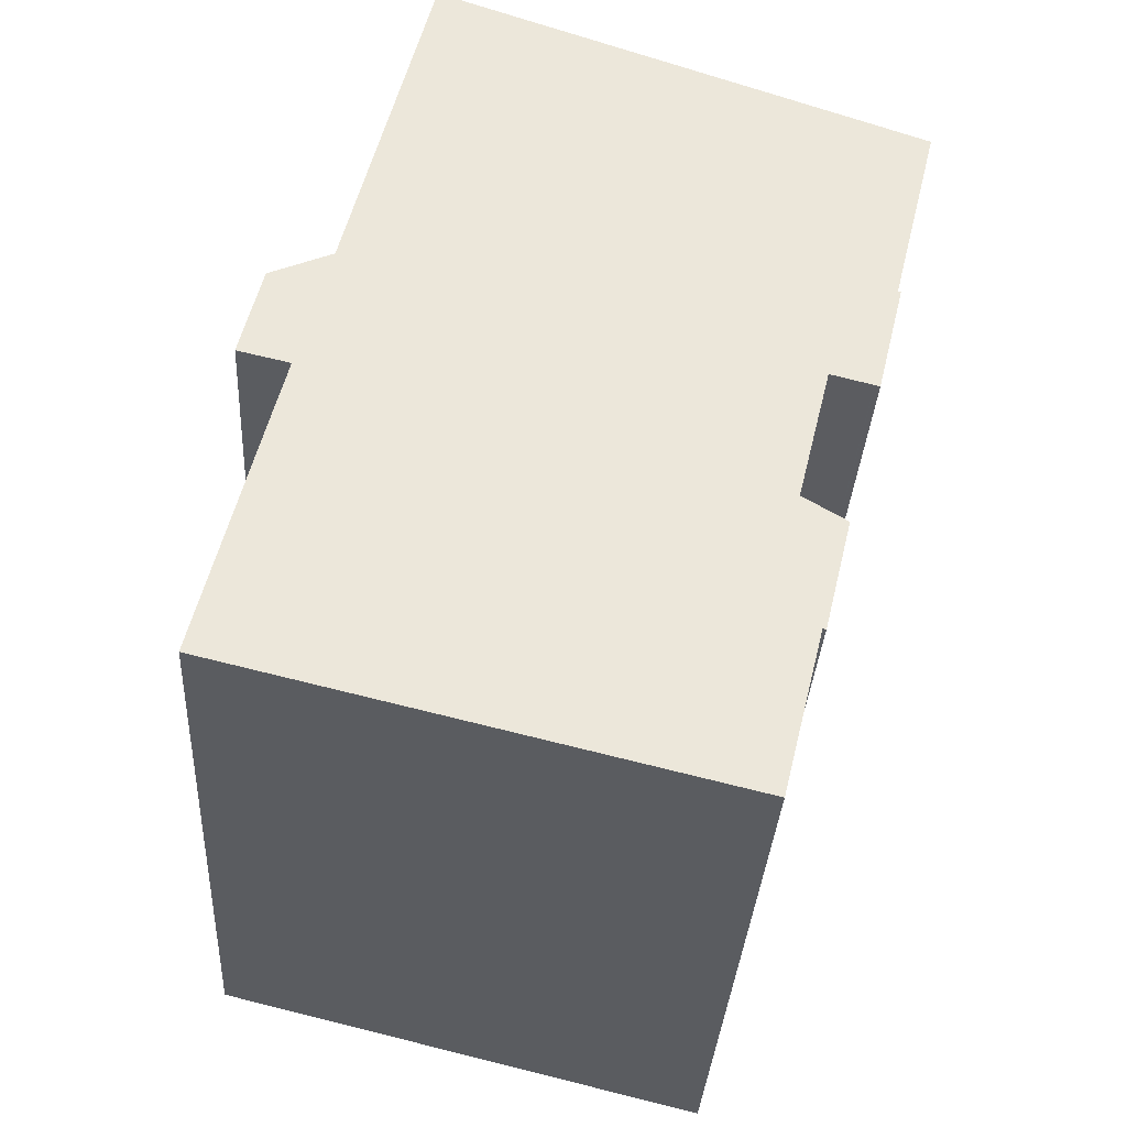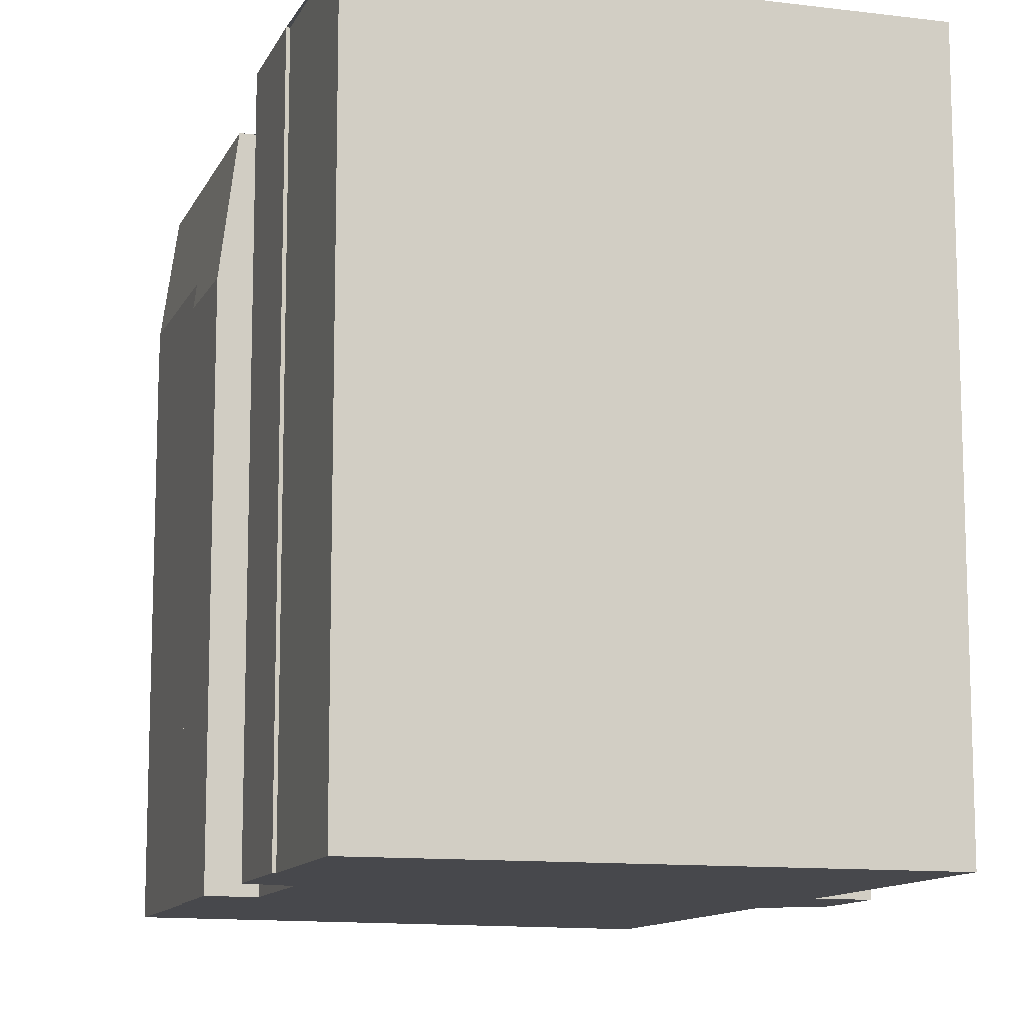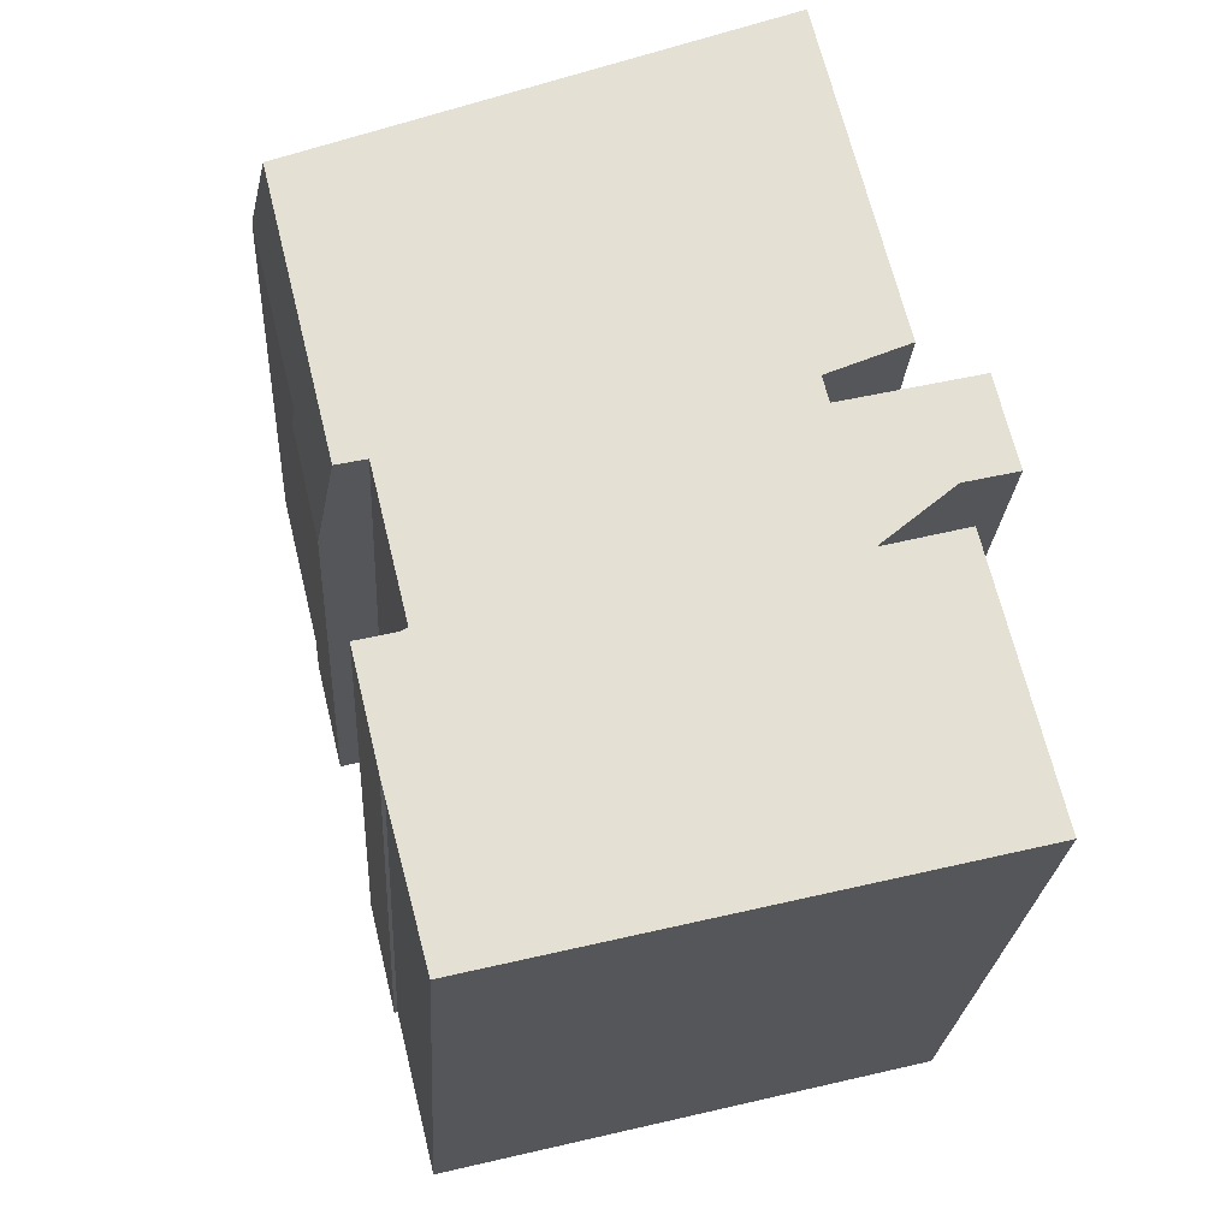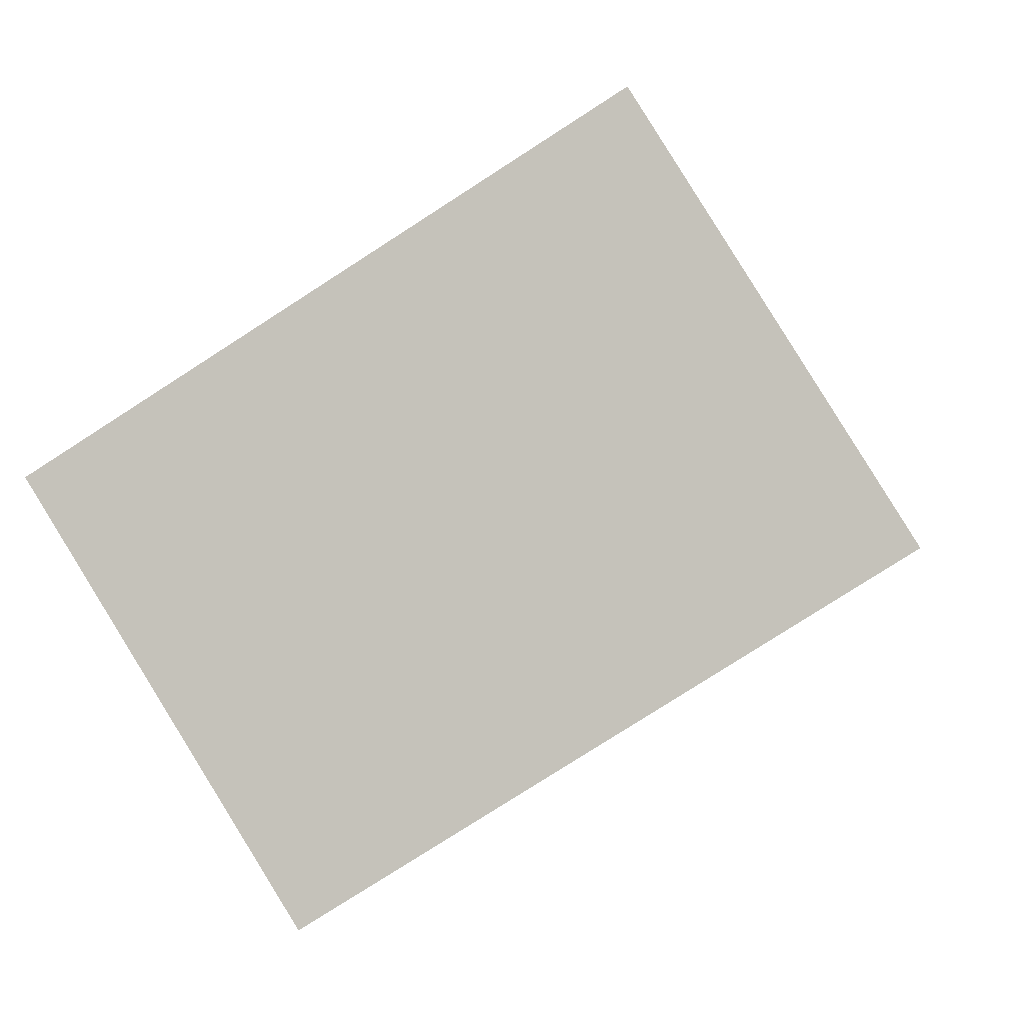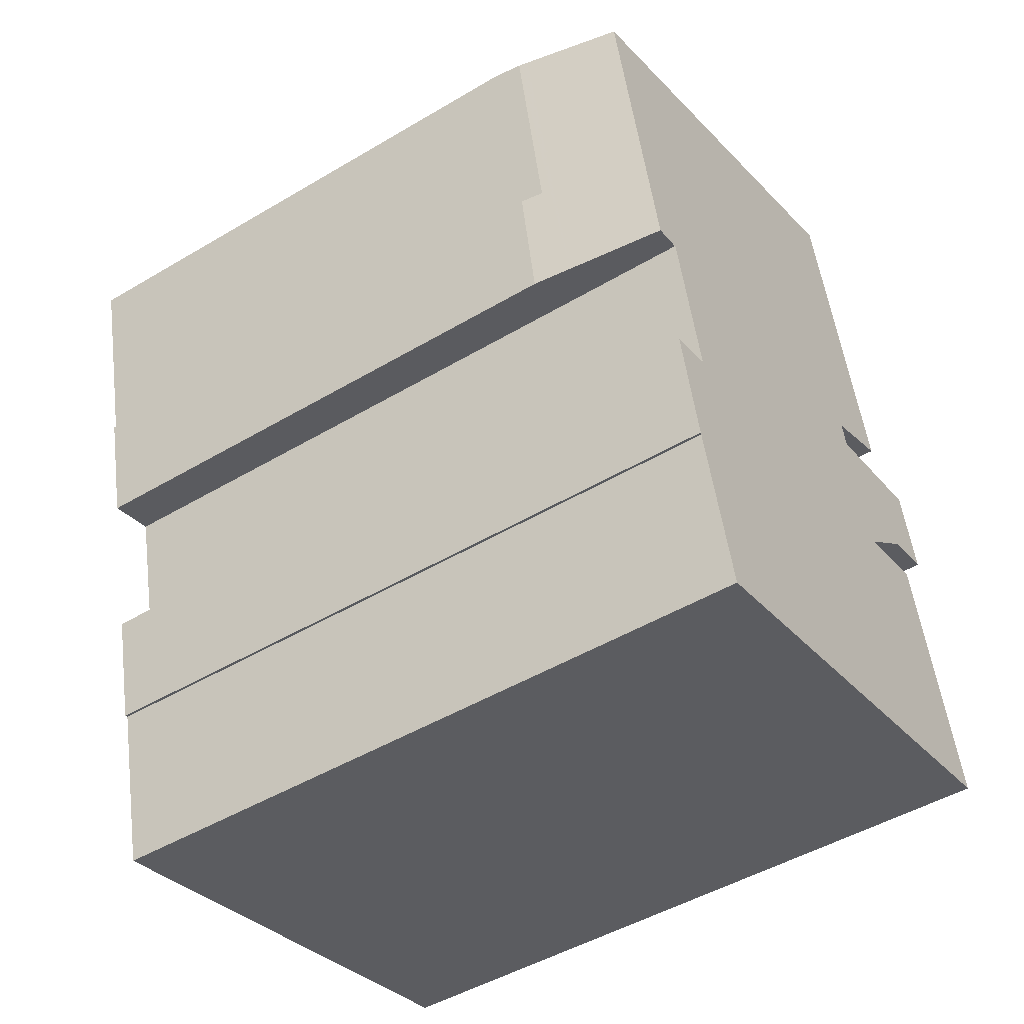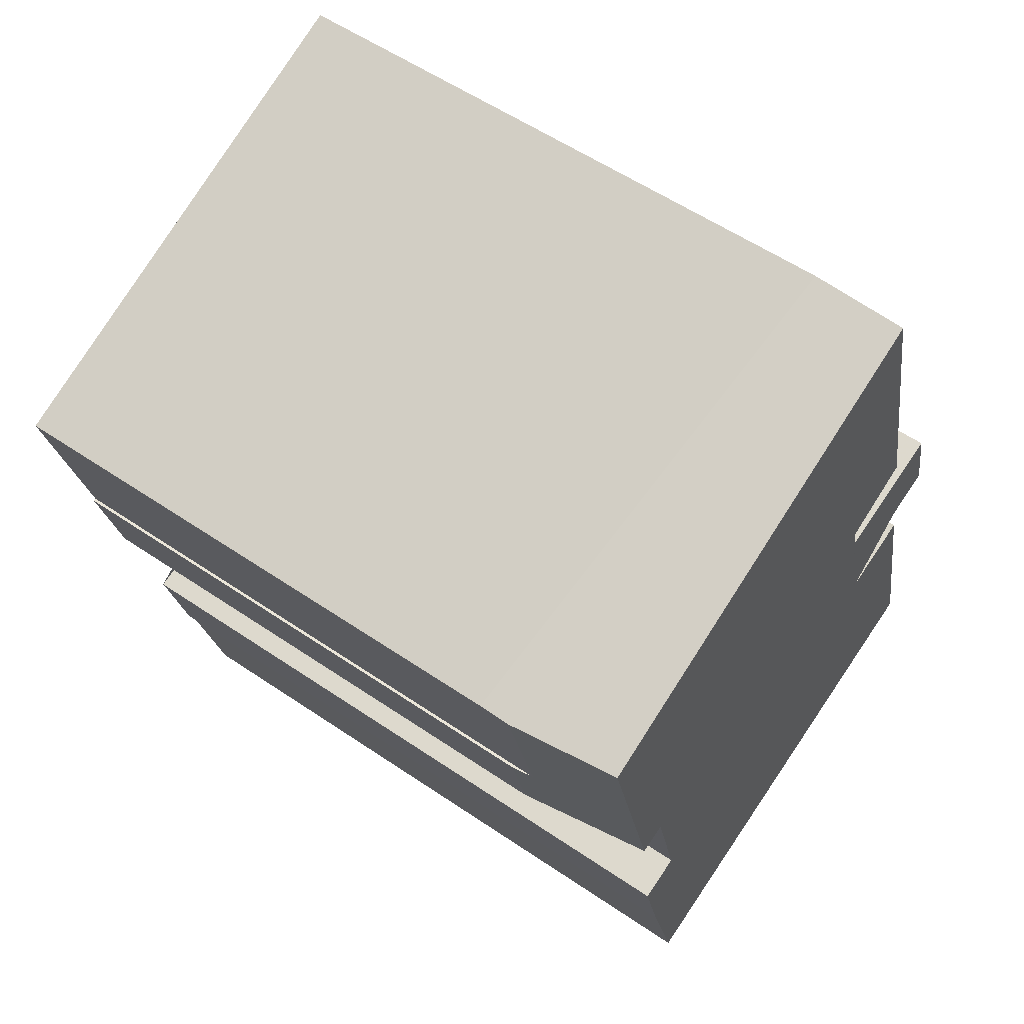
<metadata>
{"format":"obj","ext":"obj","renderer":"f3d","projection":"perspective","resolution":1024,"background":"white","views":[{"elev":-33.6,"azim":176.7,"up":"+Y"},{"elev":-11.6,"azim":-3.4,"up":"+Z"},{"elev":-23.5,"azim":-3.3,"up":"+Y"},{"elev":-79.1,"azim":122.7,"up":"+Y"},{"elev":-47.9,"azim":-56.3,"up":"+Y"},{"elev":57.0,"azim":-54.7,"up":"+Y"}]}
</metadata>
<code>
v -117.2 -2295 21.49
v -119.8 -2296 21.48
v -119.5 -2297 21.48
v -115.3 -2296 21.49
v -114.6 -2299 21.49
v -118.8 -2300 21.48
v -118.5 -2301 21.48
v -115.9 -2301 21.48
v -113.9 -2309 21.48
v -129.4 -2313 21.45
v -130.6 -2308 21.45
v -130.7 -2308 21.45
v -131.6 -2304 21.45
v -130.1 -2304 21.46
v -131.3 -2299 21.46
v -119.9 -2285 18.51
v -134.9 -2290 17.07
v -132.7 -2300 17.14
v -133.6 -2296 17.23
v -133.5 -2296 17.95
v -119.8 -2285 21.5
v -134.4 -2291 21.47
v -132.2 -2299 21.46
v -131 -2304 21.45
v -128.9 -2313 21.45
v -119.8 -2285 21.5
v -117.3 -2295 21.49
v -117 -2297 21.49
v -116.3 -2300 21.48
v -116 -2301 21.48
v -113.9 -2309 21.48
v -119.8 -2285 21.5
v -132.2 -2299 21.46
v -121.2 -2285 18.38
v -132.5 -2300 18.51
v -134.4 -2291 21.47
v -134.8 -2290 18.53
v -134.9 -2290 18.02
v -134.4 -2291 21.47
v -134.8 -2290 18.53
v -134.9 -2290 18.02
v -119.8 -2285 21.5
v -119.9 -2285 18.51
v -129.3 -2313 21.45
v -131.4 -2304 21.45
v -134.8 -2290 18.33
v -134.8 -2290 18.33
v -132.6 -2300 18.37
v -134.9 -2290 17.07
v -131.1 -2300 21.46
v -119.6 -2297 21.48
v -116.5 -2310 21.47
v -119.6 -2297 21.48
v -122.3 -2286 21.49
v -122.3 -2286 21.49
v -122.4 -2286 18.4
v -122.4 -2286 18.27
v -118.9 -2300 21.48
v -116.3 -2299 21.48
v -114.7 -2299 21.49
v -130.4 -2303 21.46
v -125.6 -2287 18.43
v -122.4 -2286 18.73
v -134.9 -2290 17.53
v -134.9 -2290 17.53
v -119.9 -2285 18.97
v -119.9 -2285 18.98
v -114.7 -2299 21.49
v -114.7 -2299 21.49
v -115.4 -2296 21.49
v -119.7 -2297 21.48
v -119.7 -2297 21.48
v -131.3 -2299 21.46
v -125.2 -2287 21.49
v -125.3 -2287 18.46
v -122.6 -2298 21.48
v -121.9 -2301 21.47
v -125.3 -2287 18.42
v -125.3 -2287 18
v -119.6 -2310 21.46
v -125.2 -2287 21.49
v -122.7 -2297 21.48
v -133.5 -2290 21.47
v -133.6 -2290 18.51
v -133.6 -2290 17.66
v -130.4 -2303 21.46
v -131.1 -2300 21.46
v -133.6 -2290 17.19
v -128 -2312 21.45
v -133.5 -2290 21.47
v -131.3 -2299 21.46
v -131.4 -2304 21.45
v -131 -2304 21.45
v -121.9 -2301 21.47
v -121.2 -2301 21.47
v -130.7 -2304 21.45
v -130.1 -2304 21.46
v -130.1 -2304 21.46
v -118.9 -2300 21.48
v -116.4 -2299 21.48
v -114.9 -2298 21.49
v -131.5 -2304 21.45
v -114.8 -2298 21.49
v -131.4 -2304 21.45
v -131 -2304 21.45
v -118.5 -2301 21.48
v -116 -2301 21.48
v -115.9 -2301 21.48
v -121.6 -2302 21.47
v -130 -2304 21.46
v -131.5 -2304 21.45
v -116 -2309 21.47
v -114 -2309 21.48
v -114 -2309 21.48
v -128.9 -2313 21.45
v -129.3 -2313 21.45
v -113.9 -2309 21.48
v -115.6 -2309 21.47
v -113.9 -2309 21.48
v -116.5 -2310 21.47
v -119.6 -2310 21.46
v -128 -2312 21.45
v -129.4 -2313 21.45
v -117.3 -2295 21.49
v -117.2 -2295 21.49
v -117.2 -2295 0
v -117.3 -2295 0
v -119.7 -2297 21.48
v -119.8 -2296 21.48
v -119.8 -2296 0
v -119.7 -2297 0
v -117 -2297 21.49
v -119.5 -2297 21.48
v -119.5 -2297 0
v -117 -2297 3.553e-15
v -114.8 -2298 21.49
v -115.3 -2296 21.49
v -115.3 -2296 0
v -114.8 -2298 0
v -114.7 -2299 21.49
v -114.6 -2299 21.49
v -114.6 -2299 0
v -114.7 -2299 0
v -118.5 -2301 21.48
v -118.8 -2300 21.48
v -118.8 -2300 0
v -118.5 -2301 0
v -116 -2301 21.48
v -118.5 -2301 21.48
v -118.5 -2301 0
v -116 -2301 3.553e-15
v -115.9 -2301 21.48
v -115.9 -2301 21.48
v -115.9 -2301 0
v -115.9 -2301 -3.553e-15
v -113.9 -2309 21.48
v -113.9 -2309 21.48
v -113.9 -2309 0
v -113.9 -2309 0
v -129.4 -2313 21.45
v -129.4 -2313 21.45
v -129.4 -2313 0
v -129.4 -2313 3.553e-15
v -130.7 -2308 21.45
v -130.6 -2308 21.45
v -130.6 -2308 3.553e-15
v -130.7 -2308 0
v -131.5 -2304 21.45
v -130.7 -2308 21.45
v -130.7 -2308 0
v -131.5 -2304 0
v -131.4 -2304 21.45
v -131.6 -2304 21.45
v -131.6 -2304 0
v -131.4 -2304 0
v -130.1 -2304 21.46
v -130.1 -2304 21.46
v -130.1 -2304 0
v -130.1 -2304 0
v -132.2 -2299 21.46
v -131.3 -2299 21.46
v -131.3 -2299 0
v -132.2 -2299 0
v -119.9 -2285 18.98
v -119.9 -2285 18.51
v -119.9 -2285 -3.553e-15
v -119.9 -2285 0
v -134.9 -2290 17.07
v -134.9 -2290 17.07
v -134.9 -2290 0
v -134.9 -2290 0
v -133.6 -2296 17.23
v -132.7 -2300 17.14
v -132.7 -2300 0
v -133.6 -2296 0
v -133.5 -2296 17.95
v -133.6 -2296 17.23
v -133.6 -2296 0
v -133.5 -2296 0
v -134.9 -2290 18.02
v -133.5 -2296 17.95
v -133.5 -2296 0
v -134.9 -2290 0
v -117.2 -2295 21.49
v -119.8 -2285 21.5
v -119.8 -2285 0
v -117.2 -2295 0
v -130.7 -2304 21.45
v -131 -2304 21.45
v -131 -2304 0
v -130.7 -2304 0
v -129.3 -2313 21.45
v -128.9 -2313 21.45
v -128.9 -2313 0
v -129.3 -2313 0
v -119.8 -2296 21.48
v -117.3 -2295 21.49
v -117.3 -2295 0
v -119.8 -2296 0
v -115.4 -2296 21.49
v -117 -2297 21.49
v -117 -2297 3.553e-15
v -115.4 -2296 3.553e-15
v -118.8 -2300 21.48
v -116.3 -2300 21.48
v -116.3 -2300 0
v -118.8 -2300 0
v -115.9 -2301 21.48
v -116 -2301 21.48
v -116 -2301 3.553e-15
v -115.9 -2301 0
v -116 -2309 21.47
v -113.9 -2309 21.48
v -113.9 -2309 0
v -116 -2309 0
v -132.5 -2300 18.51
v -132.2 -2299 21.46
v -132.2 -2299 0
v -132.5 -2300 0
v -119.9 -2285 18.51
v -121.2 -2285 18.38
v -121.2 -2285 0
v -119.9 -2285 0
v -132.6 -2300 18.37
v -132.5 -2300 18.51
v -132.5 -2300 0
v -132.6 -2300 0
v -134.9 -2290 17.53
v -134.9 -2290 18.02
v -134.9 -2290 0
v -134.9 -2290 0
v -119.9 -2285 18.51
v -119.9 -2285 18.51
v -119.9 -2285 0
v -119.9 -2285 -3.553e-15
v -129.4 -2313 21.45
v -129.3 -2313 21.45
v -129.3 -2313 0
v -129.4 -2313 0
v -131 -2304 21.45
v -131.4 -2304 21.45
v -131.4 -2304 0
v -131 -2304 0
v -132.7 -2300 17.14
v -132.6 -2300 18.37
v -132.6 -2300 0
v -132.7 -2300 0
v -133.6 -2290 17.19
v -134.9 -2290 17.07
v -134.9 -2290 0
v -133.6 -2290 0
v -131.3 -2299 21.46
v -131.1 -2300 21.46
v -131.1 -2300 0
v -131.3 -2299 0
v -119.5 -2297 21.48
v -119.6 -2297 21.48
v -119.6 -2297 -3.553e-15
v -119.5 -2297 0
v -119.6 -2310 21.46
v -116.5 -2310 21.47
v -116.5 -2310 -3.553e-15
v -119.6 -2310 0
v -121.2 -2285 18.38
v -122.4 -2286 18.27
v -122.4 -2286 0
v -121.2 -2285 0
v -114.6 -2299 21.49
v -114.7 -2299 21.49
v -114.7 -2299 0
v -114.6 -2299 0
v -131.1 -2300 21.46
v -130.4 -2303 21.46
v -130.4 -2303 0
v -131.1 -2300 0
v -134.9 -2290 17.07
v -134.9 -2290 17.53
v -134.9 -2290 0
v -134.9 -2290 0
v -119.8 -2285 21.5
v -119.9 -2285 18.98
v -119.9 -2285 0
v -119.8 -2285 0
v -116.3 -2300 21.48
v -114.7 -2299 21.49
v -114.7 -2299 0
v -116.3 -2300 0
v -115.3 -2296 21.49
v -115.4 -2296 21.49
v -115.4 -2296 3.553e-15
v -115.3 -2296 0
v -119.6 -2297 21.48
v -119.7 -2297 21.48
v -119.7 -2297 0
v -119.6 -2297 -3.553e-15
v -131.3 -2299 21.46
v -131.3 -2299 21.46
v -131.3 -2299 0
v -131.3 -2299 0
v -122.4 -2286 18.27
v -125.3 -2287 18
v -125.3 -2287 0
v -122.4 -2286 0
v -128 -2312 21.45
v -119.6 -2310 21.46
v -119.6 -2310 0
v -128 -2312 0
v -125.3 -2287 18
v -133.6 -2290 17.19
v -133.6 -2290 0
v -125.3 -2287 0
v -128.9 -2313 21.45
v -128 -2312 21.45
v -128 -2312 0
v -128.9 -2313 0
v -130.1 -2304 21.46
v -130.7 -2304 21.45
v -130.7 -2304 0
v -130.1 -2304 0
v -130.4 -2303 21.46
v -130.1 -2304 21.46
v -130.1 -2304 0
v -130.4 -2303 0
v -131.6 -2304 21.45
v -131.5 -2304 21.45
v -131.5 -2304 0
v -131.6 -2304 0
v -114.7 -2299 21.49
v -114.8 -2298 21.49
v -114.8 -2298 0
v -114.7 -2299 0
v -114 -2309 21.48
v -115.9 -2301 21.48
v -115.9 -2301 -3.553e-15
v -114 -2309 0
v -131.5 -2304 21.45
v -131.5 -2304 21.45
v -131.5 -2304 0
v -131.5 -2304 0
v -116.5 -2310 21.47
v -116 -2309 21.47
v -116 -2309 0
v -116.5 -2310 -3.553e-15
v -113.9 -2309 21.48
v -114 -2309 21.48
v -114 -2309 0
v -113.9 -2309 0
v -113.9 -2309 21.48
v -113.9 -2309 21.48
v -113.9 -2309 0
v -113.9 -2309 0
v -130.6 -2308 21.45
v -129.4 -2313 21.45
v -129.4 -2313 3.553e-15
v -130.6 -2308 3.553e-15
v -119.9 -2285 0
v -117.2 -2295 0
v -119.8 -2296 0
v -119.5 -2297 0
v -115.3 -2296 0
v -114.6 -2299 0
v -118.8 -2300 0
v -118.5 -2301 0
v -115.9 -2301 0
v -113.9 -2309 0
v -129.4 -2313 0
v -130.6 -2308 0
v -130.7 -2308 0
v -131.6 -2304 0
v -130.1 -2304 0
v -131.3 -2299 0
v -132.7 -2300 0
v -133.6 -2296 0
v -133.5 -2296 0
v -134.9 -2290 0
f 116 104 105 115
f 118 113 117
f 26 21 1 27
f 69 29 59 68
f 117 113 114 119
f 36 33 35 37
f 47 37 35 48
f 66 42 55 63
f 57 34 56
f 67 32 42 66
f 123 11 12 111 104 116
f 48 18 19 20 38 47
f 64 46 41 65
f 72 51 53 71
f 122 110 109 121
f 91 82 76 87
f 84 62 75 74 83
f 85 62 84
f 100 59 58 99
f 101 68 59 100
f 87 76 77 86
f 75 62 78
f 88 79 78 62 85
f 65 17 49 64
f 63 56 34 43 66
f 66 43 16 67
f 68 60 5 69
f 103 60 68 101
f 71 54 26 27 2 72
f 90 81 82 91
f 75 63 55 74
f 99 58 95
f 78 56 63 75
f 79 57 56 78
f 121 109 106 120
f 82 71 53 76
f 81 54 71 82
f 83 39 40 84
f 84 40 46 64 85
f 86 61 50 87
f 85 64 49 88
f 115 105 110 122
f 87 50 73 91
f 91 73 15 23 22 90
f 92 45 24 93
f 94 77 95
f 93 24 96
f 97 61 86 98
f 99 53 51 3 28 100
f 100 28 70 101
f 102 13 45 92
f 98 86 77 94
f 101 70 4 103
f 95 77 76 53 99
f 104 92 93 105
f 106 58 59 29 6 7 30 107
f 107 30 8 108
f 109 94 95 58 106
f 105 93 96 14 97 98 110
f 111 102 92 104
f 110 98 94 109
f 120 106 107 113 118
f 113 107 108 114
f 115 25 44 116
f 117 31 112 118
f 119 9 31 117
f 120 52 80 121
f 122 89 25 115
f 116 44 10 123
f 121 80 89 122
f 118 112 52 120
f 125 126 127 124
f 129 130 131 128
f 133 134 135 132
f 137 138 139 136
f 141 142 143 140
f 145 146 147 144
f 149 150 151 148
f 153 154 155 152
f 157 158 159 156
f 161 162 163 160
f 165 166 167 164
f 169 170 171 168
f 173 174 175 172
f 177 178 179 176
f 181 182 183 180
f 185 186 187 184
f 189 190 191 188
f 193 194 195 192
f 197 198 199 196
f 201 202 203 200
f 205 206 207 204
f 209 210 211 208
f 213 214 215 212
f 217 218 219 216
f 221 222 223 220
f 225 226 227 224
f 229 230 231 228
f 233 234 235 232
f 237 238 239 236
f 241 242 243 240
f 245 246 247 244
f 249 250 251 248
f 253 254 255 252
f 257 258 259 256
f 261 262 263 260
f 265 266 267 264
f 269 270 271 268
f 273 274 275 272
f 277 278 279 276
f 281 282 283 280
f 285 286 287 284
f 289 290 291 288
f 293 294 295 292
f 297 298 299 296
f 301 302 303 300
f 305 306 307 304
f 309 310 311 308
f 313 314 315 312
f 317 318 319 316
f 321 322 323 320
f 325 326 327 324
f 329 330 331 328
f 333 334 335 332
f 337 338 339 336
f 341 342 343 340
f 345 346 347 344
f 349 350 351 348
f 353 354 355 352
f 357 358 359 356
f 361 362 363 360
f 365 366 367 364
f 369 370 371 368
f 373 374 375 372
f 377 378 379 380 381 382 383 384 385 386 387 388 389 390 391 392 393 394 395 376

</code>
